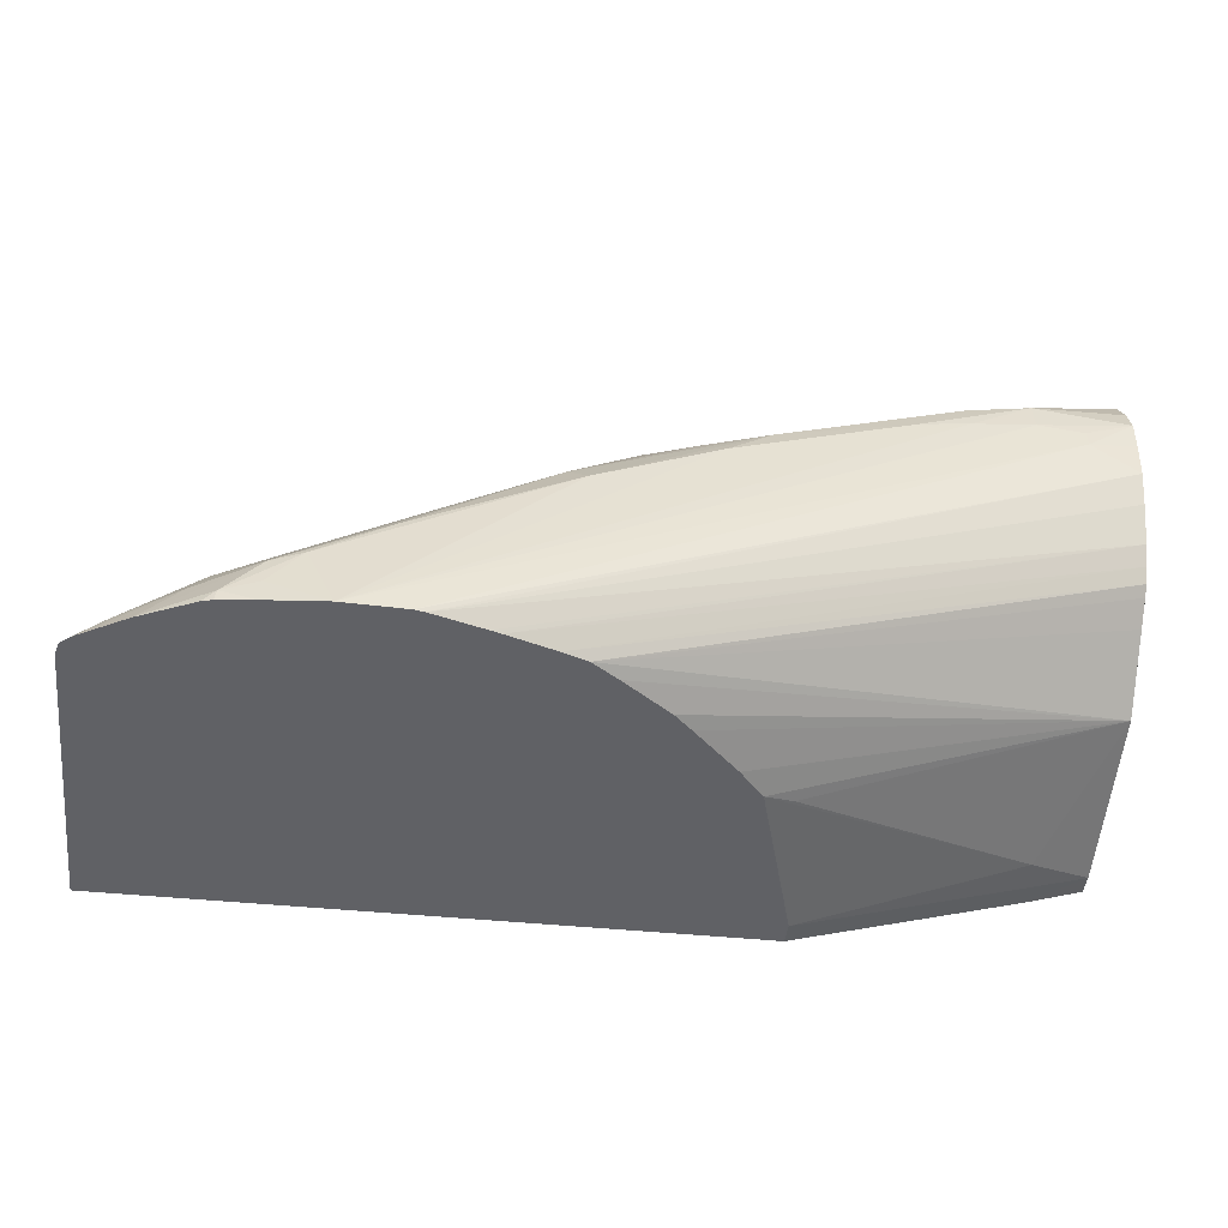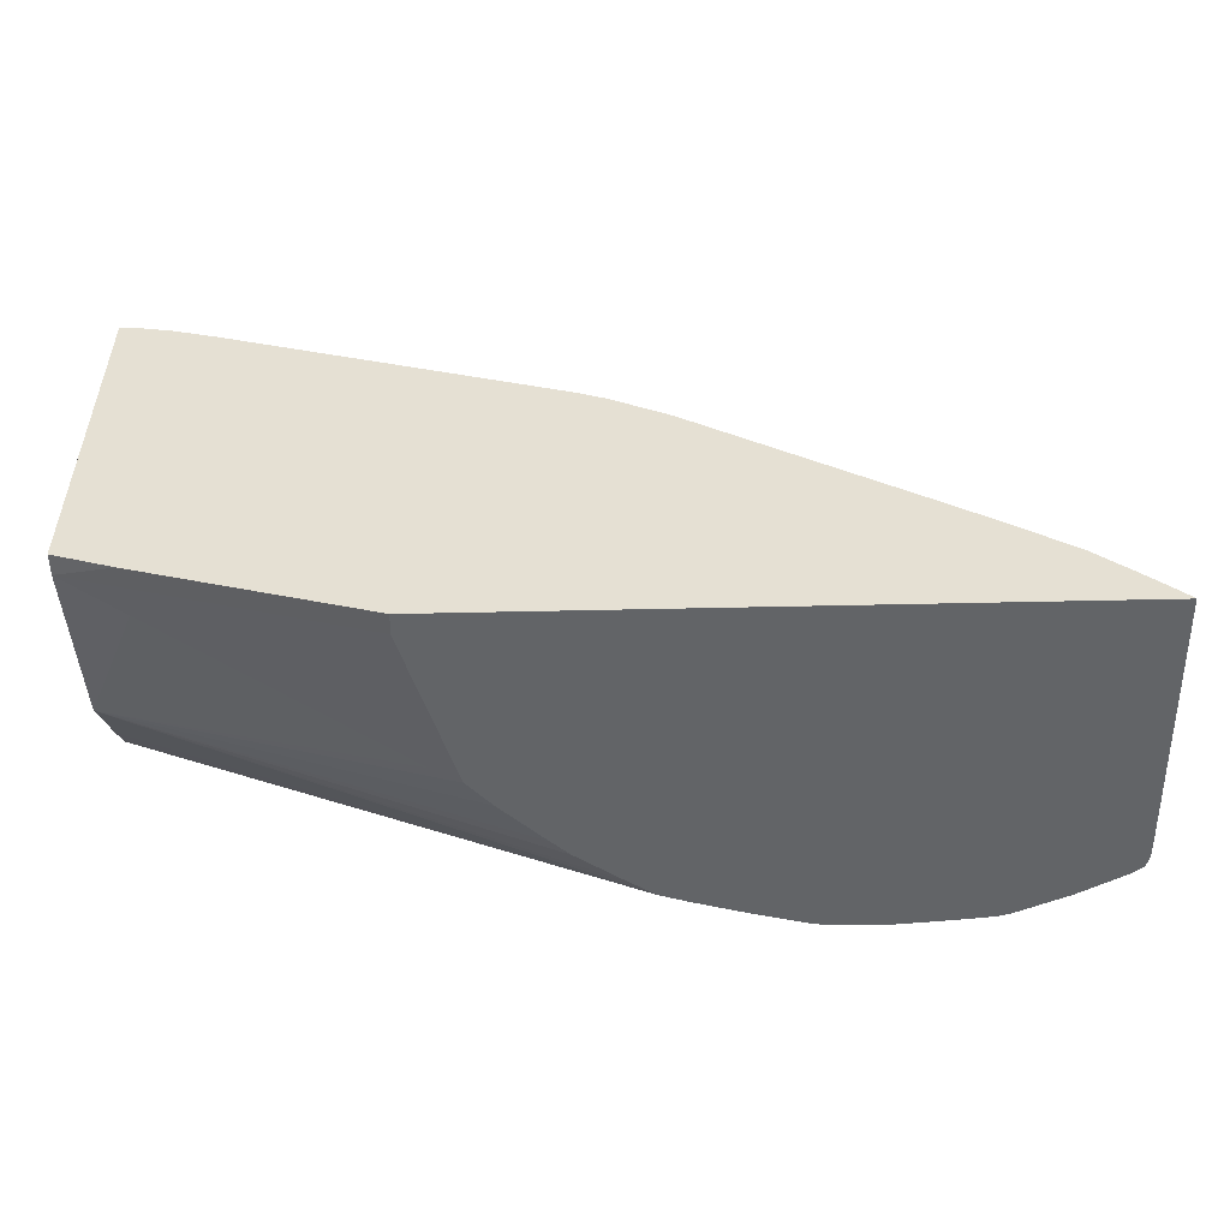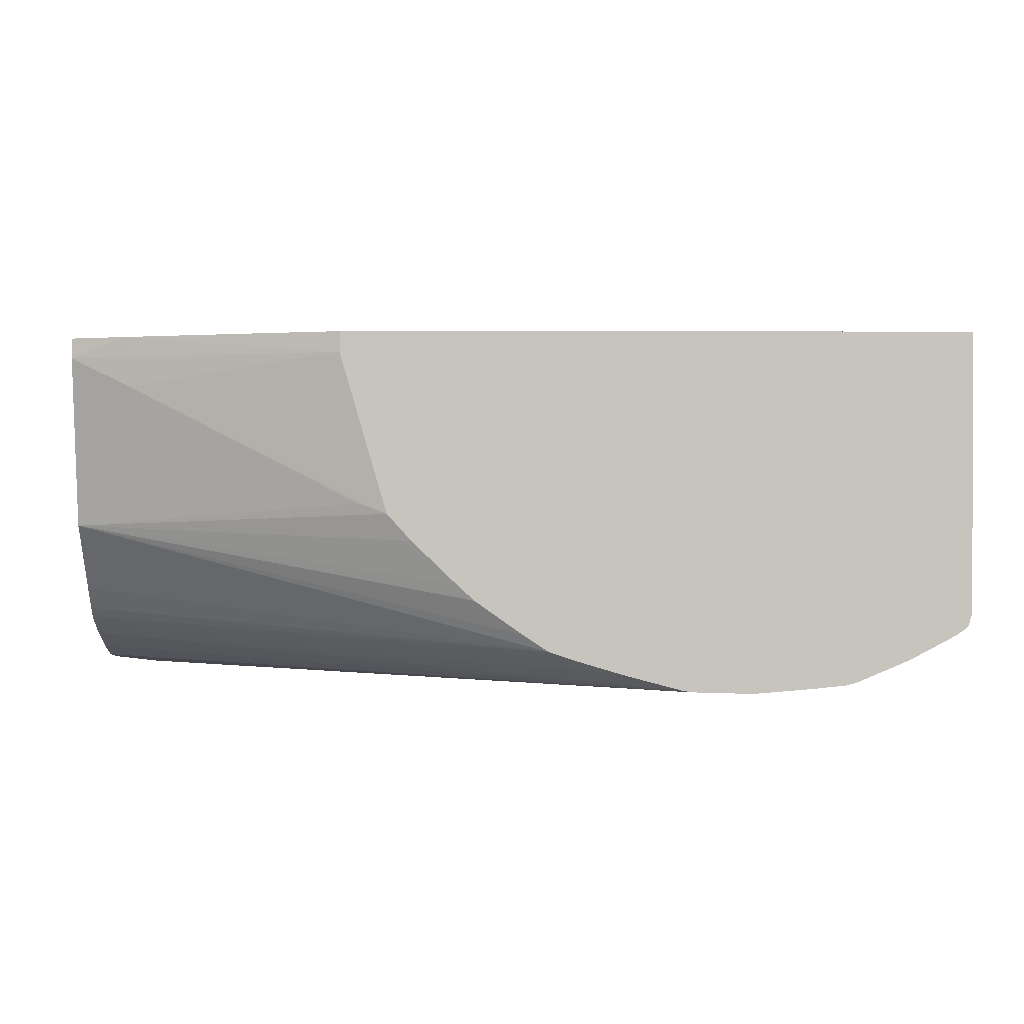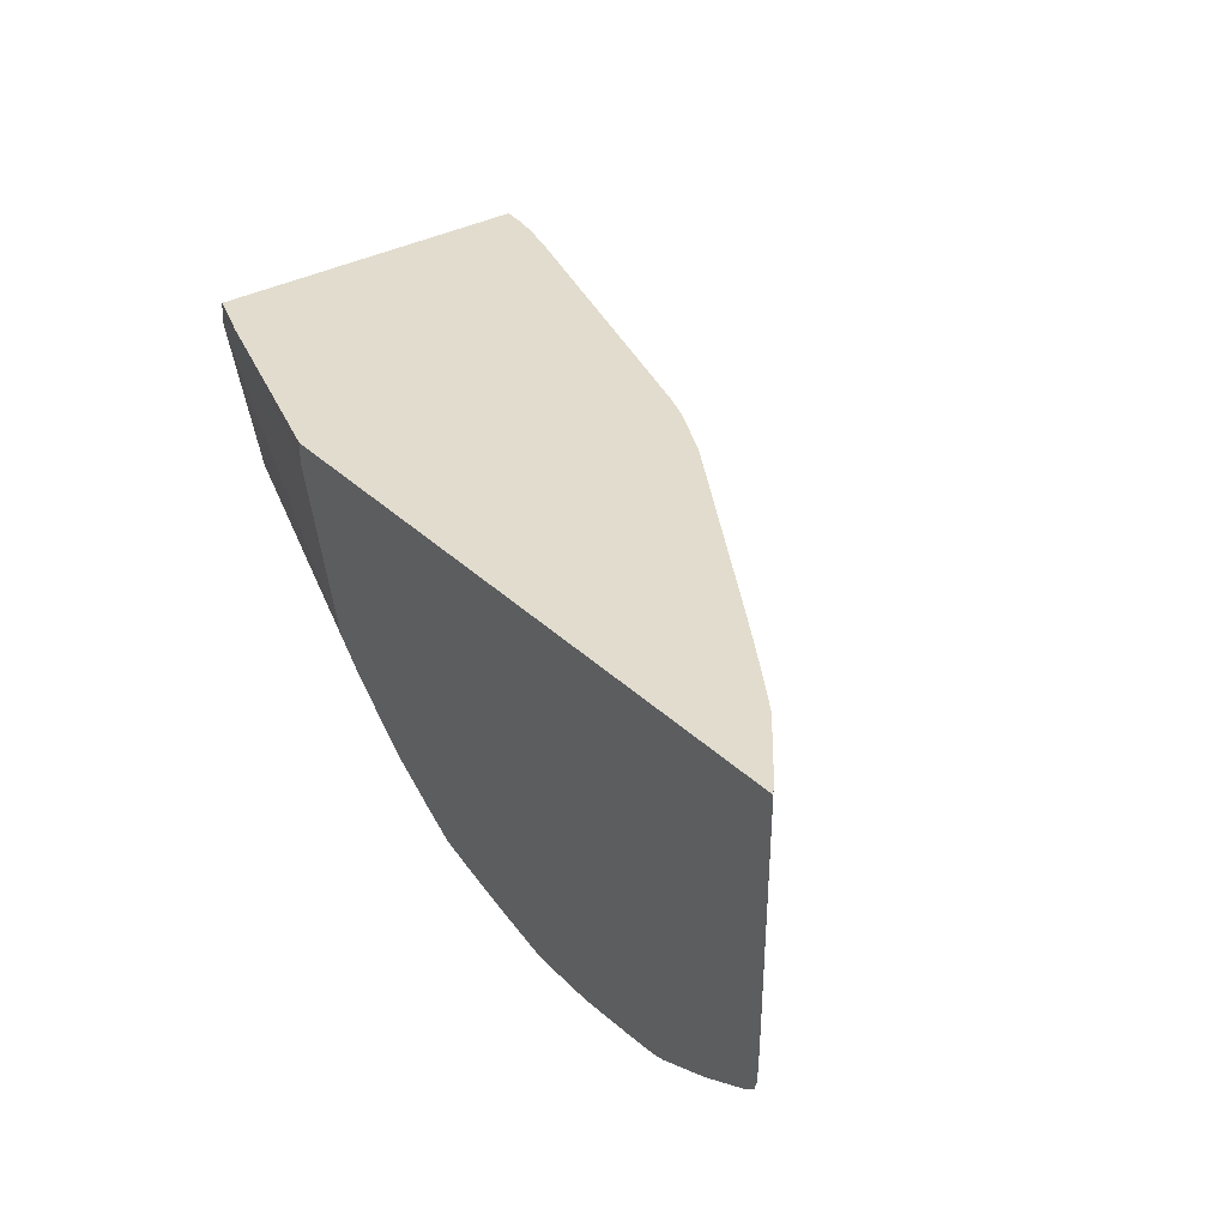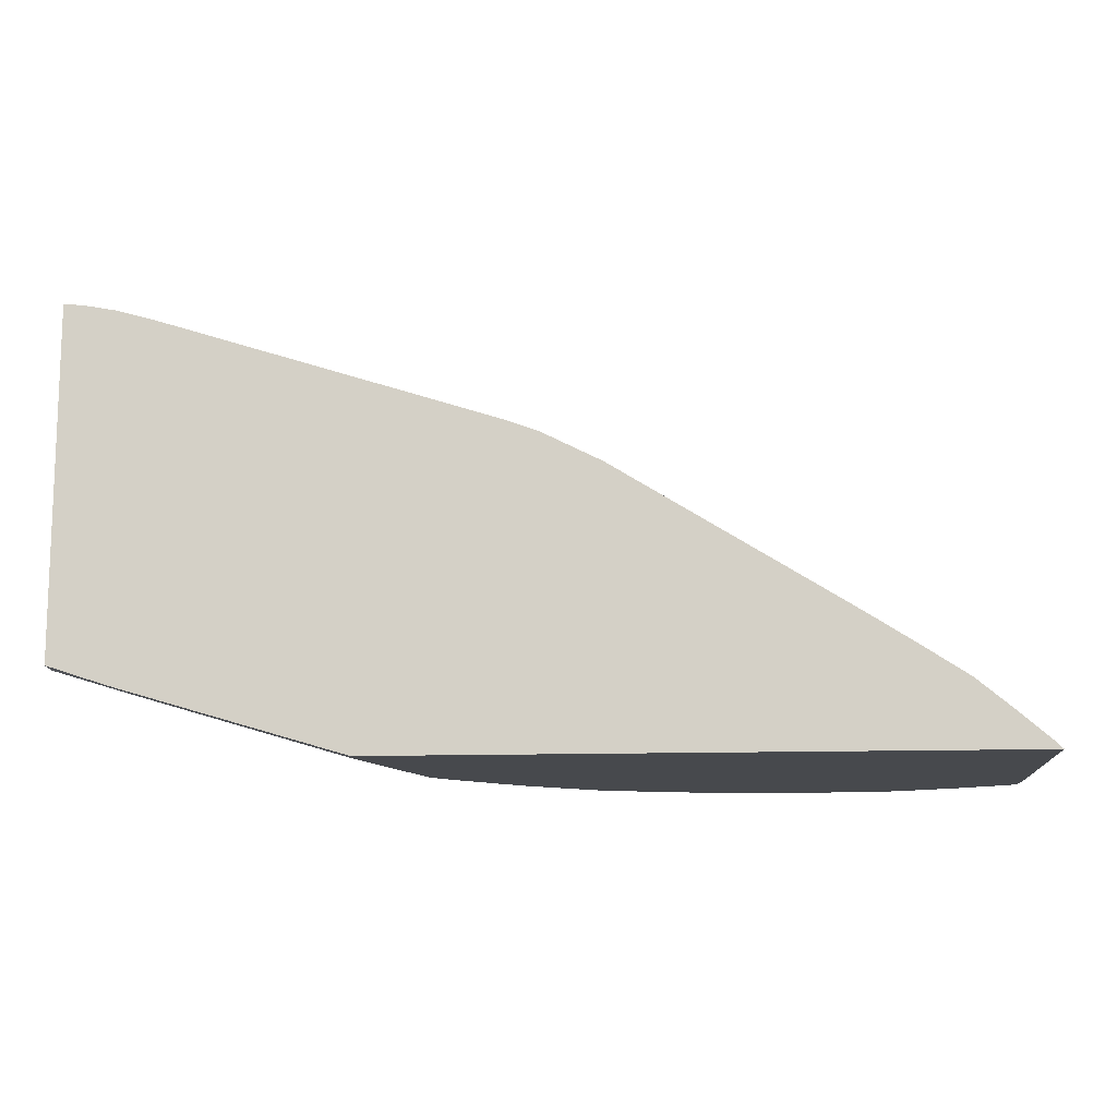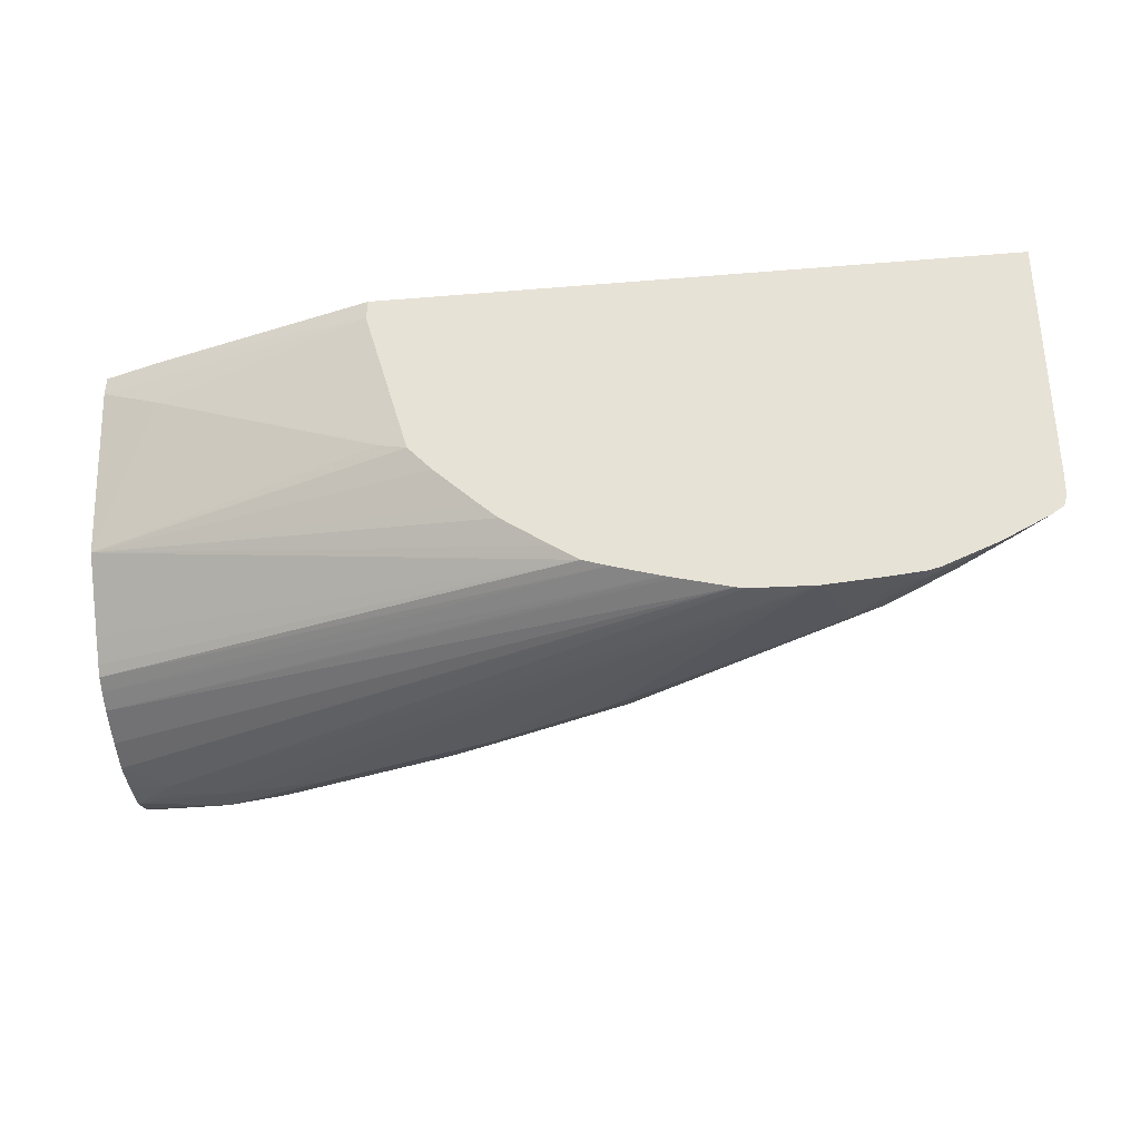
<metadata>
{"format":"obj","ext":"obj","renderer":"f3d","projection":"perspective","resolution":1024,"background":"white","views":[{"elev":-48.5,"azim":173.8,"up":"+Y"},{"elev":-51.1,"azim":1.4,"up":"+Y"},{"elev":0.2,"azim":-0.5,"up":"+Z"},{"elev":34.0,"azim":51.9,"up":"+Z"},{"elev":-12.2,"azim":4.7,"up":"+Y"},{"elev":-34.2,"azim":6.4,"up":"+Z"}]}
</metadata>
<code>
v 0.009049 0.05486 0.009933
v 0.009182 0.05485 0.009933
v 0.009049 0.05486 0.009307
v 0.009049 0.0443 0.009933
v 0.009688 0.05479 0.009933
v 0.009049 0.05485 0.004628
v 0.009696 0.05479 0.003835
v 0.009049 0.04426 0.009307
v 0.01085 0.04371 0.009933
v 0.0106 0.05462 0.009933
v 0.01061 0.05462 0.003835
v 0.01061 0.05462 0.00201
v 0.009698 0.05478 0.00201
v 0.009049 0.05485 0.002806
v 0.009049 0.04517 0.004036
v 0.01094 0.04374 0.008392
v 0.01086 0.04371 0.009307
v 0.01768 0.04168 0.009307
v 0.01771 0.04168 0.009933
v 0.01143 0.05438 0.009933
v 0.01186 0.05428 0.00201
v 0.009508 0.05475 0.0009298
v 0.009049 0.05485 0.00201
v 0.009049 0.04658 0.001999
v 0.02397 0.04168 0.0002578
v 0.0232 0.04168 0.0007765
v 0.02175 0.04168 0.0018
v 0.02121 0.04168 0.002292
v 0.01984 0.04168 0.003608
v 0.01911 0.04168 0.004422
v 0.01824 0.04191 0.004741
v 0.03683 0.04168 0.009933
v 0.01186 0.05426 0.009933
v 0.01369 0.0537 0.00201
v 0.02196 0.05106 0.00104
v 0.01518 0.05304 0.000694
v 0.009049 0.05442 0.0005579
v 0.009049 0.05477 0.0008772
v 0.009049 0.05482 0.001312
v 0.01369 0.05328 0.0003746
v 0.01186 0.05357 0.0002353
v 0.01008 0.05393 0.0002825
v 0.009049 0.04707 0.001303
v 0.02472 0.04168 7.02e-06
v 0.009049 0.04729 0.001007
v 0.03681 0.04168 0.004631
v 0.03653 0.04194 0.00201
v 0.03654 0.04196 0.007483
v 0.03654 0.04196 0.009307
v 0.03654 0.04196 0.009933
v 0.01306 0.05388 0.009933
v 0.01546 0.05313 0.003835
v 0.01916 0.05196 0.005658
v 0.01916 0.05196 0.003835
v 0.01916 0.05197 0.00201
v 0.02099 0.05121 0.0007443
v 0.02099 0.05139 0.00201
v 0.02199 0.05107 0.00201
v 0.0229 0.05071 0.00201
v 0.02556 0.04923 0.001066
v 0.02463 0.04951 0.0006683
v 0.02266 0.05017 0.00038
v 0.009049 0.05375 -9.05e-06
v 0.01916 0.0515 0.0003703
v 0.01369 0.05228 -0.0005385
v 0.01186 0.05247 -0.0006778
v 0.02615 0.04168 -0.0004174
v 0.009049 0.04769 0.0007358
v 0.03679 0.04168 0.00201
v 0.03678 0.04168 0.00146
v 0.03651 0.04193 0.001072
v 0.03558 0.04279 0.00201
v 0.03457 0.04367 0.00201
v 0.03558 0.04278 0.009933
v 0.02099 0.05137 0.009933
v 0.02197 0.05106 0.009933
v 0.02198 0.05106 0.005658
v 0.02288 0.05072 0.009933
v 0.02288 0.05072 0.009307
v 0.02289 0.05071 0.005658
v 0.02289 0.05071 0.007483
v 0.02463 0.04983 0.009933
v 0.02463 0.04983 0.009307
v 0.02463 0.04982 0.005658
v 0.02463 0.04982 0.003835
v 0.02463 0.04982 0.00201
v 0.02558 0.04923 0.00201
v 0.02797 0.04776 0.00201
v 0.02888 0.04719 0.00201
v 0.03127 0.04572 0.00201
v 0.03218 0.04516 0.00201
v 0.03366 0.04424 0.00201
v 0.03118 0.04567 0.0008762
v 0.02777 0.04763 0.0006651
v 0.0247 0.04827 -0.0003316
v 0.02105 0.05001 -0.0002738
v 0.009049 0.05282 -0.0004699
v 0.01916 0.05038 -0.0005428
v 0.01517 0.05116 -0.0007496
v 0.01369 0.05137 -0.0007689
v 0.01186 0.05156 -0.0007742
v 0.009049 0.05204 -0.0006971
v 0.02646 0.04168 -0.000502
v 0.009049 0.04822 0.0003993
v 0.03678 0.04168 0.001341
v 0.03668 0.04168 0.001008
v 0.03558 0.04235 0.0007122
v 0.03339 0.04407 0.0006018
v 0.0322 0.04516 0.009307
v 0.0322 0.04516 0.009933
v 0.03314 0.04456 0.009933
v 0.03362 0.04425 0.009307
v 0.03456 0.04367 0.003835
v 0.03454 0.04365 0.009307
v 0.03453 0.04365 0.009933
v 0.02228 0.05094 0.009933
v 0.02748 0.04808 0.009933
v 0.0289 0.0472 0.009307
v 0.02798 0.04776 0.007483
v 0.02798 0.04776 0.005658
v 0.03219 0.04516 0.003835
v 0.03219 0.04516 0.005658
v 0.03129 0.04573 0.009307
v 0.03219 0.04516 0.007483
v 0.03011 0.046 0.0005086
v 0.03185 0.04467 0.0003028
v 0.03193 0.04338 -0.0006424
v 0.02878 0.04522 -0.0006831
v 0.02414 0.04764 -0.0007571
v 0.02049 0.04932 -0.0007474
v 0.03016 0.04168 -0.001015
v 0.01186 0.0508 -0.0007742
v 0.01049 0.05141 -0.000756
v 0.009049 0.05118 -0.0006231
v 0.01049 0.0509 -0.000756
v 0.02801 0.04168 -0.0009136
v 0.009049 0.04929 -0.0001109
v 0.03633 0.04168 0.0007636
v 0.03631 0.04168 0.0007476
v 0.03377 0.04287 -2.62e-06
v 0.03129 0.04573 0.009933
v 0.03362 0.04424 0.009933
v 0.03393 0.04404 0.009933
v 0.02969 0.04671 0.009933
v 0.03492 0.04168 9.17e-06
v 0.03294 0.04205 -0.0007464
v 0.03099 0.04373 -0.000726
v 0.03193 0.04247 -0.0007925
v 0.03193 0.04168 -0.0008718
v 0.02956 0.04168 -0.0009993
v 0.009049 0.05017 -0.000472
v 0.0283 0.04168 -0.000965
v 0.03628 0.04168 0.0007326
v 0.03331 0.04168 -0.0006767
v 0.03299 0.04168 -0.0007625
f 1 2 3
f 1 3 6
f 1 6 14
f 1 14 23
f 1 23 39
f 1 39 38
f 1 38 37
f 1 37 63
f 1 63 97
f 1 97 102
f 1 102 134
f 1 134 151
f 1 151 137
f 1 137 104
f 1 104 68
f 1 68 45
f 1 45 43
f 1 43 24
f 1 24 15
f 1 15 8
f 1 8 4
f 1 4 9
f 1 9 19
f 1 19 32
f 1 32 50
f 1 50 74
f 1 74 115
f 1 115 143
f 1 143 142
f 1 142 111
f 1 111 110
f 1 110 141
f 1 141 144
f 1 144 117
f 1 117 82
f 1 82 78
f 1 78 116
f 1 116 76
f 1 76 75
f 1 75 51
f 1 51 33
f 1 33 20
f 1 20 10
f 1 10 5
f 1 5 2
f 2 5 3
f 3 5 7
f 3 7 6
f 4 8 9
f 5 10 11
f 5 11 12
f 5 12 7
f 6 7 13
f 6 13 14
f 7 12 13
f 8 15 16
f 8 16 17
f 8 17 9
f 9 18 19
f 9 17 18
f 10 20 21
f 10 21 12
f 10 12 11
f 12 21 22
f 12 22 13
f 13 22 23
f 13 23 14
f 15 24 25
f 15 25 26
f 15 26 27
f 15 27 28
f 15 28 29
f 15 29 30
f 15 30 31
f 15 31 16
f 16 31 30
f 16 30 18
f 16 18 17
f 18 30 29
f 18 29 28
f 18 28 27
f 18 27 26
f 18 26 25
f 18 25 44
f 18 44 67
f 18 67 103
f 18 103 136
f 18 136 152
f 18 152 150
f 18 150 131
f 18 131 149
f 18 149 155
f 18 155 154
f 18 154 145
f 18 145 153
f 18 153 139
f 18 139 138
f 18 138 106
f 18 106 105
f 18 105 70
f 18 70 69
f 18 69 46
f 18 46 32
f 18 32 19
f 20 33 21
f 21 33 34
f 21 34 35
f 21 35 36
f 21 36 22
f 22 37 38
f 22 38 39
f 22 39 23
f 22 36 40
f 22 40 41
f 22 41 42
f 22 42 37
f 24 43 25
f 25 43 45
f 25 45 44
f 32 46 47
f 32 47 48
f 32 48 49
f 32 49 50
f 33 51 34
f 34 51 52
f 34 52 53
f 34 53 54
f 34 54 55
f 34 55 35
f 35 56 36
f 35 55 57
f 35 57 58
f 35 58 59
f 35 59 60
f 35 60 61
f 35 61 62
f 35 62 56
f 36 56 40
f 37 42 63
f 40 56 64
f 40 64 65
f 40 65 41
f 41 65 66
f 41 66 42
f 42 66 63
f 44 45 68
f 44 68 67
f 46 69 47
f 47 69 70
f 47 70 71
f 47 71 72
f 47 72 48
f 48 72 49
f 49 72 50
f 50 72 73
f 50 73 74
f 51 53 52
f 51 75 53
f 53 75 54
f 54 75 55
f 55 75 57
f 56 62 64
f 57 75 76
f 57 76 77
f 57 77 58
f 58 77 78
f 58 78 79
f 58 79 80
f 58 80 59
f 59 80 79
f 59 79 81
f 59 81 82
f 59 82 83
f 59 83 84
f 59 84 85
f 59 85 86
f 59 86 60
f 60 86 87
f 60 87 88
f 60 88 89
f 60 89 90
f 60 90 91
f 60 91 92
f 60 92 73
f 60 73 93
f 60 93 94
f 60 94 61
f 61 94 95
f 61 95 62
f 62 96 64
f 62 95 96
f 63 66 97
f 64 98 65
f 64 96 98
f 65 98 99
f 65 99 66
f 66 99 100
f 66 100 101
f 66 101 102
f 66 102 97
f 67 68 104
f 67 104 103
f 70 105 71
f 71 105 106
f 71 106 107
f 71 107 108
f 71 108 73
f 71 73 72
f 73 92 109
f 73 109 110
f 73 110 111
f 73 111 112
f 73 112 113
f 73 113 74
f 73 108 93
f 74 113 114
f 74 114 115
f 76 116 77
f 77 116 78
f 78 82 79
f 79 82 81
f 82 117 118
f 82 118 83
f 83 118 84
f 84 118 85
f 85 118 119
f 85 119 120
f 85 120 88
f 85 88 87
f 85 87 86
f 88 120 89
f 89 118 121
f 89 121 90
f 89 120 118
f 90 121 91
f 91 121 92
f 92 121 122
f 92 122 123
f 92 123 124
f 92 124 109
f 93 108 94
f 94 108 125
f 94 125 126
f 94 126 95
f 95 126 127
f 95 127 128
f 95 128 129
f 95 129 98
f 95 98 96
f 98 129 130
f 98 130 99
f 99 130 131
f 99 131 100
f 100 131 101
f 101 132 135
f 101 135 133
f 101 133 102
f 101 131 132
f 102 133 135
f 102 135 134
f 103 104 136
f 104 137 136
f 106 138 107
f 107 138 139
f 107 139 140
f 107 140 108
f 108 127 126
f 108 126 125
f 108 140 127
f 109 124 123
f 109 123 141
f 109 141 110
f 111 142 112
f 112 143 114
f 112 114 113
f 112 142 143
f 114 143 115
f 117 144 118
f 118 144 123
f 118 123 122
f 118 122 121
f 118 120 119
f 123 144 141
f 127 140 145
f 127 145 146
f 127 146 147
f 127 147 128
f 128 147 129
f 129 147 131
f 129 131 130
f 131 147 148
f 131 148 149
f 131 150 135
f 131 135 132
f 134 135 151
f 135 150 152
f 135 152 151
f 136 137 151
f 136 151 152
f 139 153 140
f 140 153 145
f 145 154 146
f 146 154 155
f 146 155 149
f 146 149 148
f 146 148 147

</code>
